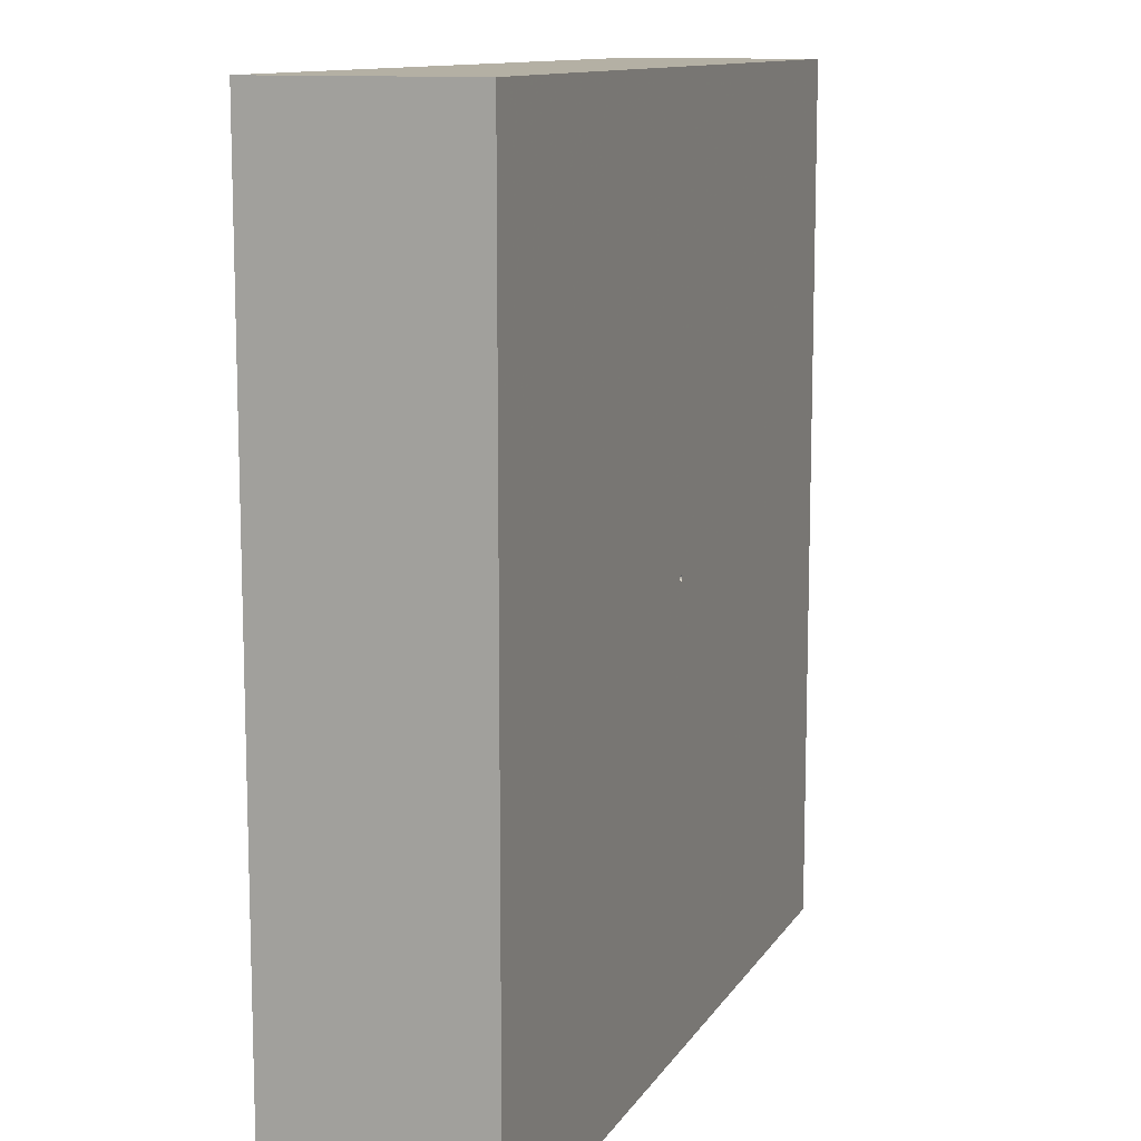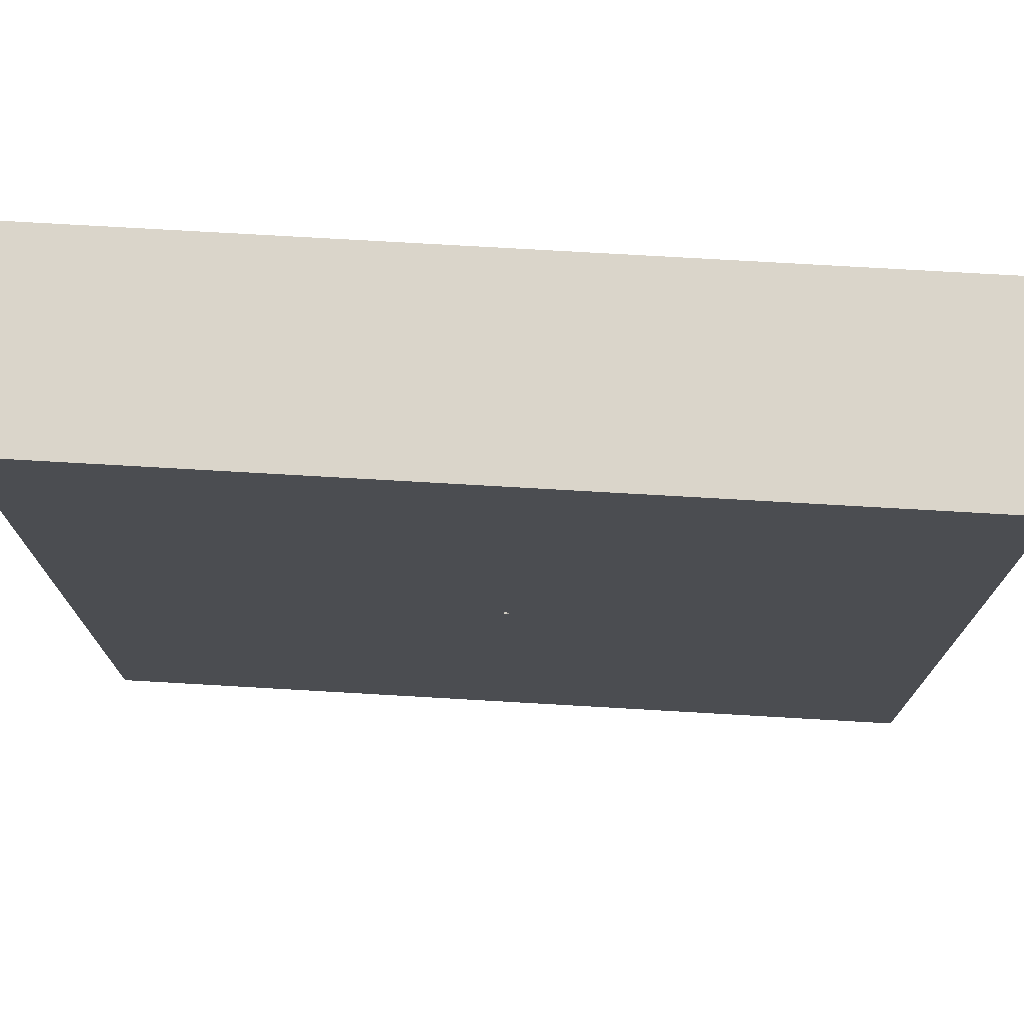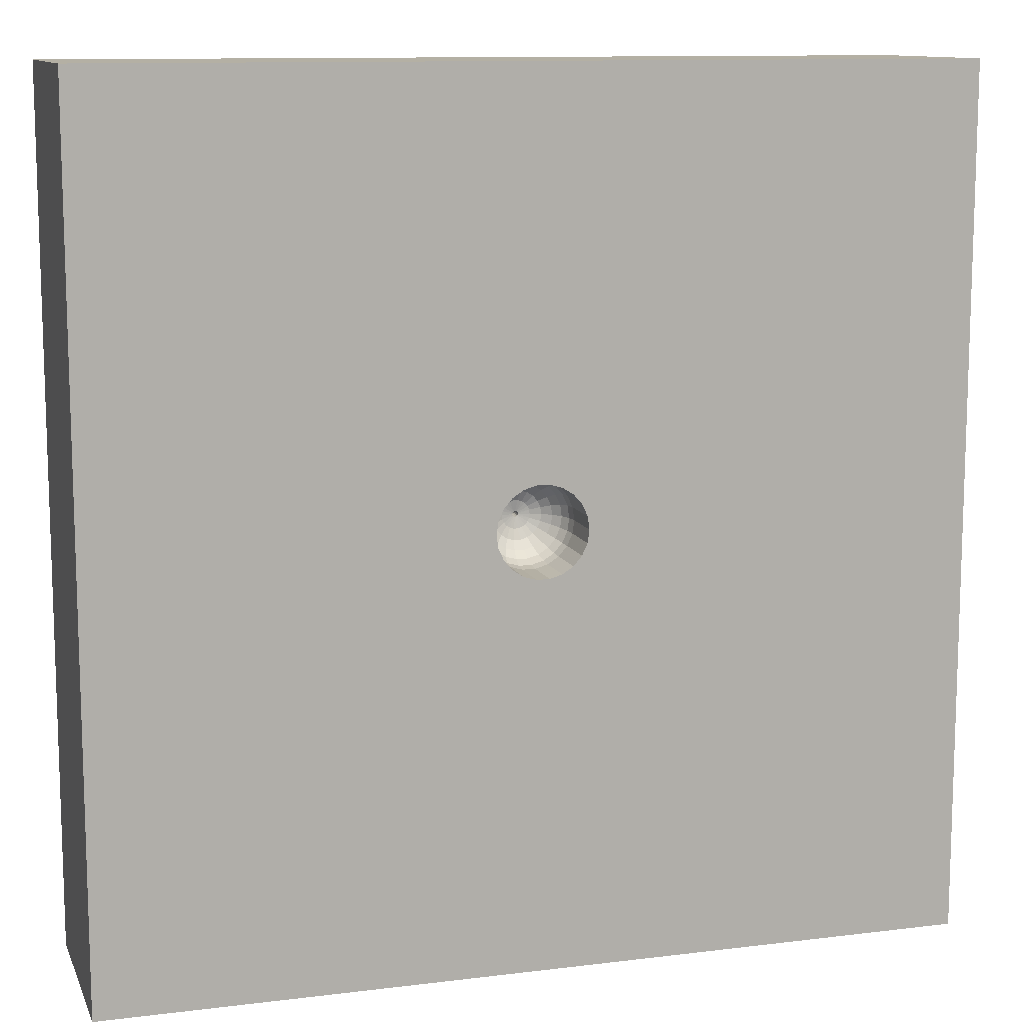
<metadata>
{"format":"obj","ext":"obj","renderer":"f3d","projection":"perspective","resolution":1024,"background":"white","views":[{"elev":11.4,"azim":109.7,"up":"+Y"},{"elev":74.3,"azim":-176.7,"up":"+Y"},{"elev":11.4,"azim":-16.8,"up":"+Y"}]}
</metadata>
<code>
v 0.1071 1.097 0
v -0.9377 0.4758 0
v -1.5 1.107 0.7
v -1.5 0.7269 0
v -0.6802 -1.063 0
v 1.137 1.5 0.35
v -1.114 -1.5 0.42
v 0.9757 -0.394 0
v 1.131 1.122 0
v -0.5613 -0.9714 0.7
v 1.001 -0.953 0
v 1.5 -1.054 0.3469
v -0.8075 -0.01847 0.7
v 0.6865 1.5 0
v 0.09599 1.063 0.7
v -0.009212 0.4355 0.7
v -0.9865 -0.568 0
v 0.5018 -1.5 0
v -0.06225 -0.729 0.7
v -1.5 -1.024 0
v 1.5 -0.7286 0.7
v 1.061 0.3198 0.7
v -1.5 -0.4571 0.3408
v 1.001 0.9499 0.7
v 0.8706 -0.906 0.7
v -1.053 -1.136 0.7
v 1.5 0.78 0
v 0.8195 0.8386 0
v -0.7114 -1.5 0.7
v 0.4358 -0.2717 0.7
v -0.9931 -0.5804 0.7
v 1.5 0.6683 0.7
v -0.06337 0.1388 0.5033
v -0.05734 0.1256 0.4666
v -0.04771 0.1045 0.4347
v -0.03509 0.07683 0.4096
v -0.02027 0.04435 0.3927
v -0.0999 0.1153 0.5033
v -0.09039 0.1043 0.4667
v -0.07521 0.0868 0.4347
v -0.05528 0.06384 0.4096
v -0.1283 0.08249 0.5033
v -0.1161 0.07463 0.4667
v -0.09662 0.06209 0.4347
v -0.07104 0.04565 0.4096
v -0.04103 0.02635 0.3927
v -0.1464 0.04297 0.5033
v 0.08446 1.395e-05 0.4096
v 0.04875 1.143e-21 0.3927
v -0.01 -3.082e-12 0.3853
v 0.1464 0.04298 0.5033
v -0.00866 0.005 0.3853
v 0.1325 0.03889 0.4667
v -0.005 0.00866 0.3853
v -0.1511 -0.04437 0.5425
v 1.5 -0.07781 0.7
v 0.1102 0.03233 0.4347
v -4.538e-39 0.01 0.3853
v 0.08103 0.02379 0.4096
v -1.013 0.9057 0.7
v 0.01 0 0.2955
v 0.005 0.00866 0.3853
v 0.04679 0.01374 0.3927
v 0.00866 0.005 0.3853
v 0.1283 0.08248 0.5033
v 0.2598 -0.495 0.7
v 0.00866 -0.005 0.1607
v 0.01 2.946e-10 0.3853
v 0.1161 0.07463 0.4667
v -1.5 0.4733 0.7
v 0.00866 -0.005 0.2606
v 0.00866 -0.005 0.3853
v 0.09663 0.06208 0.4347
v 0.005 -0.00866 0.3853
v 0.07106 0.04564 0.4096
v -0.9671 1.5 0.7
v -1.103e-09 -0.01 0.3853
v 1.5 -1.002 0
v -0.005 -0.00866 0.3853
v 0.5152 -0.7954 0
v 0.8646 1.5 0.7
v -0.00866 -0.005 0.3853
v 0.0779 -0.459 0
v -0.1526 -1.116e-06 0.5033
v -0.07328 -0.2002 0
v -0.138 -8.136e-11 0.4667
v -0.1148 1.938e-07 0.4347
v -0.01203 0.0836 0.4096
v -0.01635 0.1137 0.4347
v -0.01965 0.1366 0.4667
v -0.02171 0.151 0.5033
v 0.01202 0.0836 0.4096
v 0.01633 0.1137 0.4347
v 0.01964 0.1366 0.4667
v 0.02171 0.151 0.5033
v -0.1325 0.03887 0.4667
v -1.5 1.5 0
v 0.1324 -0.03889 0.4667
v 0.1148 4.442e-07 0.4347
v 1.009 -0.2641 0.7
v -1.5 -0.2035 0.7
v -0.1325 -0.08515 0.5425
v 0.138 -1.298e-05 0.4667
v -0.03963 -0.9967 0
v 0.5575 1.123 0.7
v -0.1031 -0.119 0.5425
v 0.1526 1.23e-06 0.5033
v -1.095 -1.5 0.7
v -0.06542 -0.1433 0.5425
v 1.5 1.5 0.7
v 0.04678 -0.01374 0.3927
v -0.02242 -0.1559 0.5425
v 1.5 1.5 0
v 0.08102 -0.0238 0.4096
v 0.02242 -0.1559 0.5425
v -1.5 1.5 0.7
v 0.1102 -0.03237 0.4347
v 0.06543 -0.1433 0.5425
v 0.1031 -0.119 0.5425
v -1.5 -1.5 0.7
v 0.1464 -0.04299 0.5033
v 0.1325 -0.08515 0.5425
v 1.5 -1.5 0.7
v 0.04102 -0.02635 0.3927
v 0.1511 -0.04437 0.5425
v 1.5 -1.5 0
v 0.07104 -0.04568 0.4096
v 0.1575 1.752e-08 0.5425
v -1.5 -1.5 0
v 0.09661 -0.06209 0.4347
v 0.1511 0.04437 0.5425
v -0.00866 -0.005 0.3227
v 0.1161 -0.07463 0.4667
v 0.1325 0.08515 0.5425
v -0.00866 -0.005 0.2255
v 0.1283 -0.08246 0.5033
v 0.1031 0.119 0.5425
v -0.00866 -0.005 0.1229
v 0.05531 -0.06383 0.4096
v 0.06543 0.1433 0.5425
v -0.005 -0.00866 0.2615
v 0.07521 -0.0868 0.4347
v 0.02242 0.1559 0.5425
v -0.005 -0.00866 0.1594
v 0.09039 -0.1043 0.4667
v -0.02242 0.1559 0.5425
v -0.06543 0.1433 0.5425
v -0.1102 -0.03237 0.4347
v 0 -0.01 0
v -0.1031 0.119 0.5425
v -1.5 -0.5007 0
v 0 -0.01 0.1888
v 0.03511 -0.07682 0.4096
v -0.1324 -0.03889 0.4667
v 0.005 -0.00866 0
v -0.1325 0.08515 0.5425
v 1.5 -0.5469 0
v 0 -0.01 0.08888
v 0.04769 -0.1045 0.4347
v -0.1464 -0.04298 0.5033
v 0.00866 -0.005 0
v -0.1511 0.04437 0.5425
v -0.3065 -1.5 0
v 0.005 -0.00866 0.3201
v 0.05734 -0.1256 0.4667
v -0.03193 0.03685 0.3927
v 0.01 0 0
v -0.1575 6.539e-20 0.5425
v 1.5 1.112 0.35
v 0.005 -0.00866 0.2222
v 0.06337 -0.1388 0.5033
v -0.006938 0.04826 0.3927
v 0.00866 0.005 0
v -0.1511 0.04437 0.7
v -0.06131 1.5 0
v 0.005 -0.00866 0.1216
v 0.01202 -0.08358 0.4096
v 0.006939 0.04826 0.3927
v 0.005 0.00866 0
v -0.1325 0.08515 0.7
v 0.03193 0.03685 0.3927
v 0 0.01 0
v -0.1031 0.119 0.7
v 0.03193 -0.03685 0.3927
v -0.005 0.00866 0
v 0.3546 -1.026 0.7
v -0.06543 0.1433 0.7
v 0.006939 -0.04826 0.3927
v -0.00866 0.005 0
v -0.1771 -0.2 0
v -0.02242 0.1559 0.7
v -0.006939 -0.04826 0.3927
v -0.01 -0 0
v 0.3907 0.9063 0
v 0.02242 0.1559 0.7
v -0.03193 -0.03685 0.3927
v -0.04678 0.01374 0.3927
v -0.3025 -0.107 0
v 0.06543 0.1433 0.7
v -0.04876 -1.725e-05 0.3927
v -0.08103 0.02381 0.4096
v -1.016 1.03 0
v 0.1031 0.119 0.7
v -0.08444 -6.132e-11 0.4096
v -0.1102 0.03237 0.4347
v -1.159 -0.02864 0
v 0.1325 0.08515 0.7
v 0.00866 -0.005 0.06338
v 0.01634 -0.1137 0.4347
v 0.01 0 0.1932
v 0.01964 -0.1366 0.4667
v 0.01 0 0.08959
v 0.02171 -0.151 0.5033
v 0.00866 0.005 0.3236
v -0.01204 -0.0836 0.4096
v 0.00866 0.005 0.2269
v -0.01634 -0.1137 0.4347
v 0.00866 0.005 0.1234
v -0.01964 -0.1366 0.4667
v 0.005 0.00866 0.2639
v -0.02169 -0.151 0.5033
v 0.005 0.00866 0.1609
v -0.02025 -0.04435 0.3927
v 0.005 0.00866 0.0626
v -0.03508 -0.07682 0.4096
v 0 0.01 0.2927
v -0.04773 -0.1045 0.4347
v 0 0.01 0.1912
v -0.05735 -0.1256 0.4666
v 0 0.01 0.08883
v -0.06337 -0.1388 0.5033
v -0.005 0.00866 0.3223
v -0.0553 -0.06383 0.4096
v -0.005 0.00866 0.2251
v -0.07523 -0.08679 0.4347
v -0.005 0.00866 0.1224
v -0.0904 -0.1043 0.4667
v -0.00866 0.005 0.2633
v -0.0999 -0.1153 0.5033
v -0.00866 0.005 0.1603
v -0.04102 -0.02636 0.3927
v -0.00866 0.005 0.06231
v -0.07105 -0.04566 0.4096
v -0.01 0 0.2957
v -0.09663 -0.06208 0.4347
v -0.01 0 0.1932
v -0.1161 -0.07462 0.4667
v -0.01 0 0.08978
v -0.1283 -0.08248 0.5033
v -0.00866 -0.005 0
v -0.04678 -0.01374 0.3927
v -0.005 -0.00866 0
v -0.08104 -0.02378 0.4096
v -0.6311 0.4321 0.7
v 0.1511 0.04437 0.7
v -0.2375 0.3696 0.7
v 0.1575 0 0.7
v 0.1511 -0.04437 0.7
v 0.1325 -0.08515 0.7
v 0.1031 -0.119 0.7
v 0.06543 -0.1433 0.7
v 0.02242 -0.1559 0.7
v -0.3689 -0.4626 0
v 0.481 -0.2889 0
v -0.02242 -0.1559 0.7
v 0.7098 0.1911 0
v -0.06543 -0.1433 0.7
v -0.3986 1.5 0.7
v -0.1031 -0.119 0.7
v -1.5 0.7945 0.28
v -0.1325 -0.08515 0.7
v -1.5 -0.8203 0.7
v -0.1511 -0.04437 0.7
v -0.4515 0.8866 0.7
v -0.1575 0 0.7
v -0.4432 0.9342 0
v 0.02026 0.04435 0.3927
v -1.5 -0.9671 0.2901
v 0.03508 0.07682 0.4096
v -1.008 1.5 0.42
v 0.04771 0.1045 0.4347
v 1.5 -0.5522 0.2912
v 0.05734 0.1256 0.4667
v -1.5 0.146 0
v 0.06337 0.1388 0.5033
v 1.5 0.009782 0
v 0.0553 0.06382 0.4096
v 1.053 -1.5 0.28
v 0.07523 0.08678 0.4347
v 0.7129 -1.5 0.7
v 0.09039 0.1043 0.4667
v 0.2908 1.5 0.7
v -0.3593 0.2578 0
v 0.0999 0.1153 0.5033
v -0.9686 -1.5 0
v 0.04101 0.02638 0.3927
v -0.7379 1.5 0
v -0.005 -0.00866 0.06187
v 0.0999 -0.1153 0.5033
v 0.3151 0.4256 0
v 0 -0.01 0.2939
v 0.02026 -0.04436 0.3927
v 0.0002024 0.4059 0
v 0.4537 0.522 0.7
v -1.274 0.33 0
v 0.4858 0.06221 0.7
v -0.3056 -0.2847 0.7
v 1.111 -1.5 0
v -0.6856 -0.07212 0
v -0.01029 -1.5 0.7
f 194 303 1
f 202 276 2
f 1 276 175
f 194 1 14
f 108 26 120
f 108 120 7
f 80 8 11
f 12 78 282
f 305 206 284
f 17 263 5
f 163 5 104
f 110 113 6
f 129 295 7
f 29 7 295
f 157 8 286
f 264 8 80
f 27 28 9
f 10 26 29
f 126 308 78
f 163 104 18
f 126 78 12
f 101 13 70
f 272 31 101
f 104 80 18
f 28 194 14
f 6 14 81
f 292 268 15
f 195 16 191
f 304 15 16
f 295 20 5
f 167 264 83
f 18 308 288
f 26 10 31
f 186 19 310
f 21 12 282
f 207 255 306
f 56 100 21
f 151 278 23
f 56 32 22
f 110 24 32
f 3 70 60
f 123 21 25
f 267 307 265
f 13 101 31
f 14 113 9
f 27 9 113
f 108 29 26
f 174 13 275
f 195 199 16
f 255 257 306
f 19 186 66
f 259 260 30
f 94 283 95
f 283 291 285
f 65 294 69
f 51 65 53
f 69 53 65
f 5 263 104
f 49 48 63
f 130 133 117
f 96 205 43
f 304 306 22
f 133 299 136
f 8 264 266
f 190 252 85
f 145 299 133
f 209 159 177
f 139 127 184
f 245 247 235
f 29 163 310
f 85 83 263
f 237 239 229
f 243 233 241
f 291 69 294
f 175 14 1
f 196 241 233
f 251 253 241
f 213 171 211
f 123 126 12
f 147 187 150
f 201 204 197
f 58 172 54
f 52 244 238
f 276 303 293
f 205 96 87
f 53 57 103
f 221 219 231
f 86 87 96
f 118 171 115
f 122 259 125
f 294 137 285
f 192 223 215
f 91 146 33
f 310 10 29
f 277 62 181
f 192 79 223
f 111 124 114
f 154 160 247
f 188 177 302
f 237 235 247
f 225 215 223
f 198 190 263
f 215 177 192
f 247 249 237
f 219 217 229
f 218 210 216
f 209 177 217
f 188 192 177
f 231 239 109
f 145 133 142
f 184 74 302
f 193 242 248
f 113 110 169
f 223 196 225
f 103 99 98
f 184 72 74
f 124 72 184
f 75 287 296
f 125 258 128
f 215 225 217
f 290 25 186
f 230 228 236
f 219 221 211
f 243 241 253
f 50 197 200
f 209 211 159
f 82 50 251
f 119 122 299
f 127 139 130
f 59 63 48
f 249 247 160
f 118 115 261
f 10 19 307
f 124 184 127
f 165 211 171
f 145 165 299
f 145 142 165
f 130 142 133
f 117 114 130
f 204 253 200
f 200 197 204
f 139 184 153
f 64 62 214
f 63 68 49
f 127 130 114
f 156 180 162
f 63 64 68
f 181 296 287
f 283 94 281
f 117 98 99
f 59 48 57
f 174 275 162
f 296 63 75
f 84 47 168
f 241 82 251
f 151 284 206
f 181 64 296
f 172 178 88
f 164 71 170
f 69 73 53
f 253 148 243
f 148 87 154
f 131 51 128
f 100 30 25
f 45 201 46
f 75 59 73
f 269 106 271
f 287 75 289
f 255 131 257
f 171 299 165
f 140 137 199
f 82 132 50
f 288 290 18
f 17 309 263
f 67 71 210
f 140 199 143
f 275 273 168
f 9 28 14
f 297 268 175
f 58 62 178
f 189 293 303
f 204 201 87
f 110 6 81
f 172 58 178
f 58 232 226
f 119 118 260
f 233 225 196
f 86 84 154
f 109 106 267
f 223 79 196
f 111 114 49
f 160 154 84
f 295 5 163
f 235 227 233
f 217 219 209
f 261 260 118
f 225 233 227
f 103 107 53
f 296 64 63
f 260 259 119
f 205 201 44
f 112 109 265
f 15 268 274
f 166 37 41
f 4 284 270
f 239 237 249
f 293 2 276
f 99 103 57
f 40 35 34
f 183 150 187
f 267 265 109
f 142 130 139
f 144 135 141
f 111 72 124
f 52 166 46
f 134 65 131
f 146 191 147
f 25 30 66
f 51 53 107
f 302 153 184
f 40 41 35
f 196 82 241
f 227 229 217
f 62 64 181
f 16 203 304
f 115 112 262
f 187 147 191
f 159 165 142
f 262 261 115
f 36 35 41
f 159 142 153
f 134 207 137
f 172 88 37
f 203 199 137
f 157 11 8
f 195 191 143
f 38 39 33
f 229 231 219
f 191 16 187
f 154 247 148
f 215 217 177
f 86 154 87
f 210 61 216
f 150 183 156
f 146 91 143
f 40 34 39
f 68 72 111
f 287 279 277
f 269 267 106
f 64 214 68
f 36 41 37
f 89 35 88
f 261 262 66
f 146 143 191
f 128 257 131
f 4 97 202
f 96 43 47
f 50 200 251
f 168 162 275
f 293 309 2
f 245 235 243
f 129 7 120
f 245 148 247
f 235 237 227
f 245 243 148
f 276 1 303
f 48 114 99
f 179 303 300
f 127 114 124
f 196 79 82
f 131 255 134
f 54 166 52
f 49 68 111
f 257 128 258
f 228 226 234
f 271 102 273
f 134 137 65
f 99 57 48
f 22 32 24
f 249 102 239
f 279 281 92
f 55 273 102
f 122 125 136
f 213 211 221
f 153 177 159
f 58 226 62
f 24 304 22
f 258 125 259
f 10 307 31
f 121 125 107
f 138 246 135
f 122 119 259
f 44 40 43
f 45 44 201
f 224 218 222
f 161 85 155
f 150 38 147
f 102 249 55
f 285 140 95
f 117 99 114
f 105 15 304
f 294 285 291
f 20 278 151
f 233 243 235
f 140 285 137
f 168 55 84
f 294 65 137
f 128 107 125
f 42 47 43
f 42 156 47
f 257 258 30
f 121 136 125
f 160 84 55
f 203 207 304
f 165 159 211
f 52 46 197
f 55 168 273
f 123 25 290
f 161 208 167
f 298 138 144
f 136 299 122
f 132 141 135
f 47 84 96
f 213 221 115
f 171 118 299
f 147 33 146
f 153 302 177
f 162 47 156
f 106 109 239
f 88 92 89
f 156 42 150
f 97 116 280
f 112 115 221
f 93 92 281
f 229 227 237
f 221 231 112
f 157 286 282
f 117 133 98
f 95 143 91
f 106 239 102
f 77 188 74
f 143 95 140
f 254 60 70
f 139 153 142
f 279 92 178
f 205 87 201
f 34 33 39
f 185 189 303
f 160 55 249
f 19 265 307
f 33 147 38
f 277 178 62
f 271 307 269
f 109 112 231
f 210 71 61
f 52 197 50
f 251 200 253
f 121 98 136
f 274 60 254
f 204 87 253
f 289 281 287
f 148 253 87
f 292 175 268
f 188 77 192
f 76 268 280
f 212 210 218
f 214 220 216
f 44 43 205
f 54 172 37
f 54 37 166
f 93 89 92
f 285 95 283
f 90 94 91
f 119 299 118
f 95 91 94
f 34 90 33
f 270 3 97
f 91 33 90
f 170 67 176
f 252 250 298
f 151 17 20
f 242 240 248
f 51 131 65
f 73 69 289
f 57 73 59
f 97 280 297
f 277 181 287
f 277 279 178
f 308 18 11
f 283 281 291
f 138 298 250
f 230 222 228
f 289 291 281
f 227 217 225
f 158 149 298
f 94 90 93
f 35 89 34
f 90 34 89
f 279 287 281
f 238 232 52
f 50 132 244
f 36 88 35
f 28 266 300
f 92 88 178
f 306 304 207
f 36 37 88
f 38 42 39
f 248 240 246
f 43 39 42
f 246 244 135
f 39 43 40
f 230 182 224
f 41 45 166
f 68 214 61
f 256 16 274
f 129 278 20
f 41 40 45
f 141 79 301
f 271 273 307
f 116 3 76
f 274 254 256
f 46 166 45
f 295 163 29
f 98 121 103
f 193 248 250
f 197 46 201
f 250 248 138
f 155 85 149
f 252 298 149
f 149 158 155
f 155 158 176
f 77 79 192
f 176 208 155
f 212 167 208
f 218 173 212
f 129 120 278
f 167 212 173
f 60 76 3
f 179 173 224
f 218 224 173
f 56 282 286
f 179 224 182
f 135 144 138
f 169 32 27
f 185 230 236
f 189 185 242
f 72 61 71
f 50 244 52
f 297 175 276
f 54 232 58
f 284 4 305
f 257 30 306
f 68 61 72
f 202 2 4
f 54 52 232
f 71 164 72
f 301 77 164
f 74 164 77
f 77 301 79
f 82 79 132
f 141 132 79
f 170 301 164
f 67 170 71
f 89 93 90
f 298 144 158
f 158 144 152
f 120 26 272
f 158 152 176
f 133 136 98
f 176 152 170
f 297 202 97
f 208 176 67
f 208 67 212
f 224 222 230
f 207 134 255
f 236 228 234
f 59 75 63
f 246 238 244
f 242 236 240
f 234 240 236
f 135 244 132
f 212 67 210
f 44 45 40
f 174 254 13
f 144 141 152
f 152 141 301
f 152 301 170
f 62 226 220
f 222 216 220
f 270 284 70
f 308 126 288
f 222 220 228
f 228 220 226
f 234 226 232
f 290 186 310
f 240 234 238
f 116 97 3
f 107 128 51
f 30 260 66
f 232 238 234
f 203 137 207
f 23 101 284
f 213 115 171
f 240 238 246
f 290 288 123
f 220 214 62
f 209 219 211
f 248 246 138
f 280 268 297
f 231 229 239
f 236 242 185
f 157 282 78
f 302 74 188
f 4 270 97
f 256 254 180
f 13 31 307
f 173 300 266
f 31 272 26
f 151 206 17
f 57 53 73
f 18 310 163
f 261 66 260
f 10 310 19
f 113 169 27
f 307 275 13
f 269 307 267
f 265 19 262
f 86 96 84
f 100 306 30
f 199 203 16
f 274 16 15
f 304 24 105
f 60 274 76
f 182 230 185
f 183 187 256
f 107 103 121
f 202 297 276
f 206 2 309
f 149 85 252
f 305 4 2
f 161 83 85
f 78 11 157
f 250 198 193
f 286 27 32
f 74 72 164
f 162 168 47
f 25 21 100
f 309 293 198
f 272 23 278
f 48 49 114
f 101 23 272
f 101 70 284
f 129 20 295
f 195 143 199
f 309 17 206
f 216 222 218
f 292 81 14
f 110 81 24
f 179 300 173
f 21 282 56
f 73 289 75
f 38 150 42
f 29 108 7
f 284 151 23
f 123 12 21
f 272 278 120
f 8 266 286
f 289 69 291
f 83 104 263
f 126 123 288
f 256 187 16
f 265 262 112
f 11 18 80
f 174 162 180
f 198 263 309
f 167 83 161
f 11 78 308
f 85 263 190
f 27 286 266
f 70 3 270
f 80 83 264
f 173 266 167
f 2 206 305
f 116 76 280
f 104 83 80
f 189 193 293
f 93 281 94
f 28 300 194
f 183 256 180
f 185 303 182
f 76 274 268
f 180 156 183
f 182 303 179
f 292 15 105
f 25 66 186
f 17 5 20
f 100 22 306
f 28 27 266
f 14 6 113
f 81 292 105
f 252 190 250
f 198 250 190
f 266 264 167
f 194 300 303
f 19 66 262
f 216 61 214
f 70 13 254
f 161 155 208
f 258 259 30
f 81 105 24
f 102 271 106
f 174 180 254
f 110 32 169
f 22 100 56
f 273 275 307
f 310 18 290
f 189 242 193
f 193 198 293
f 56 286 32
f 175 292 14

</code>
